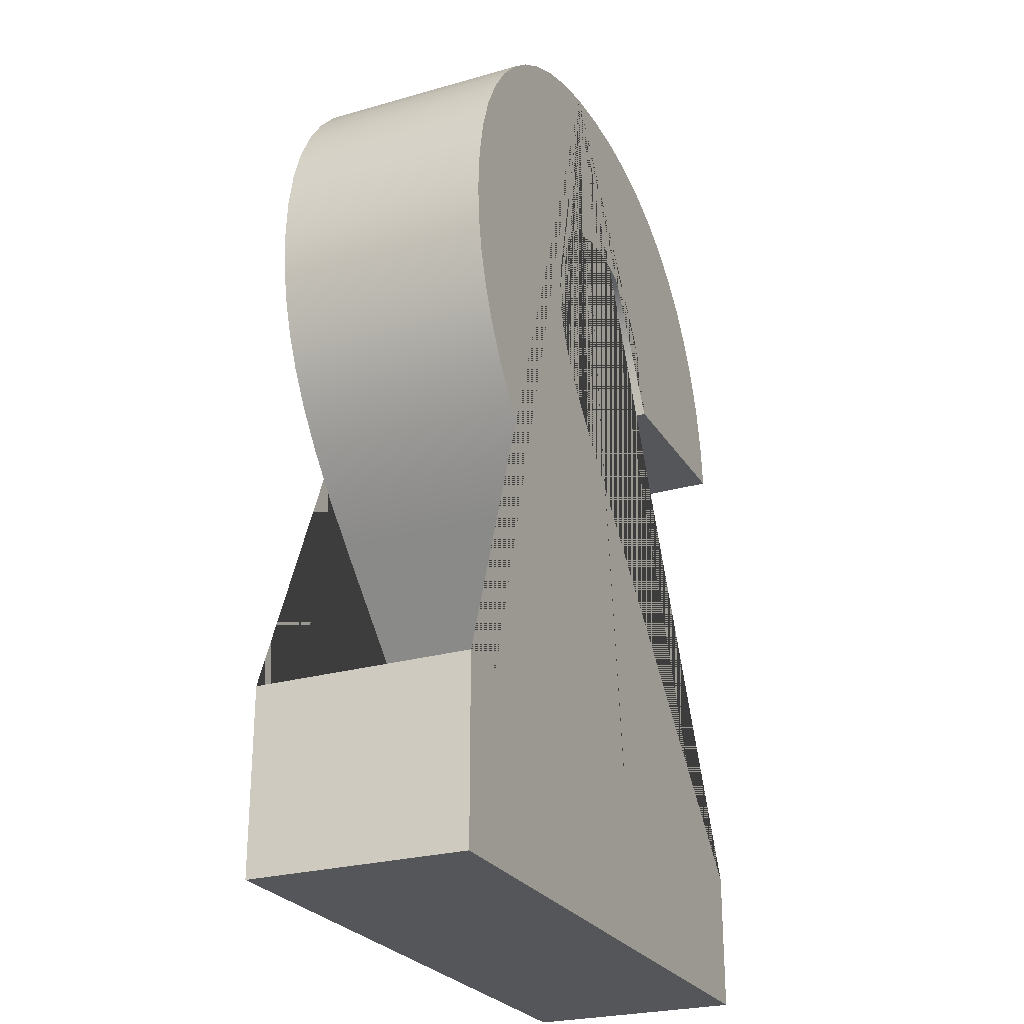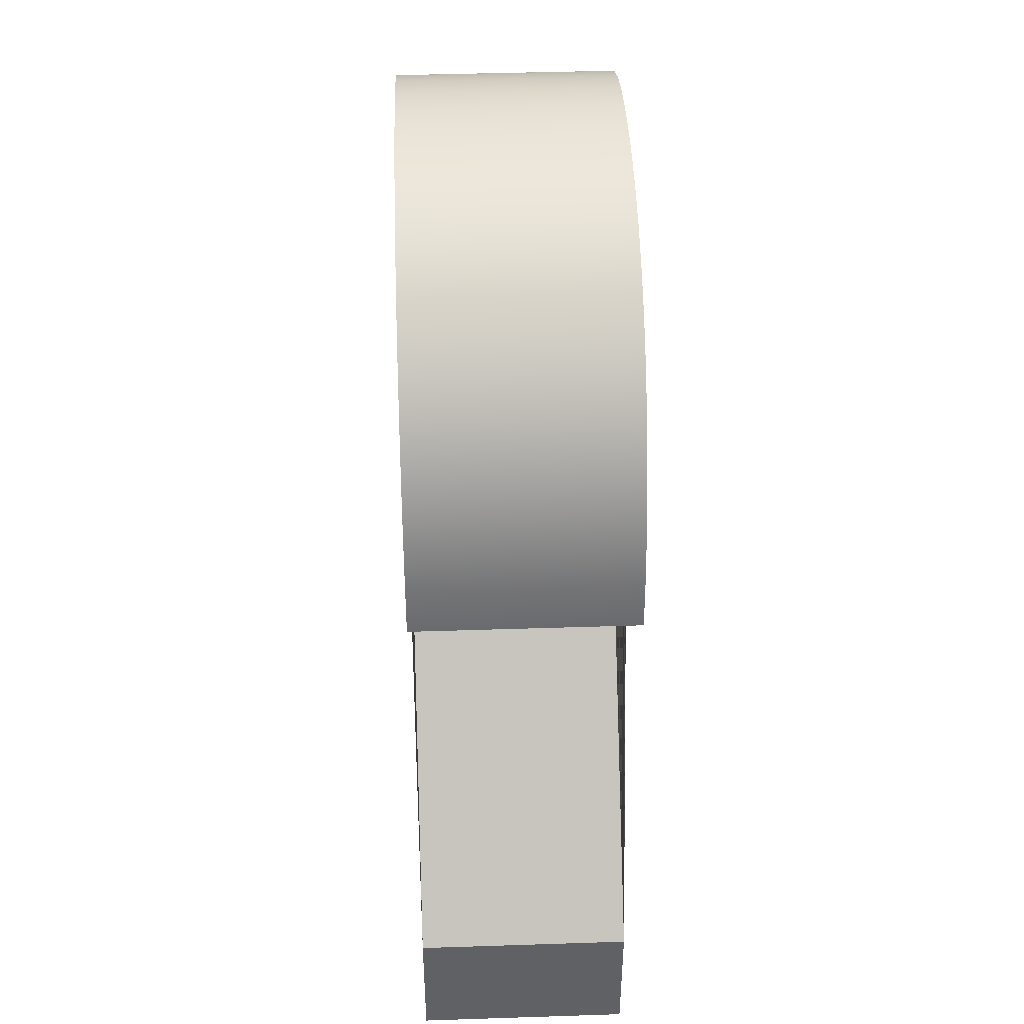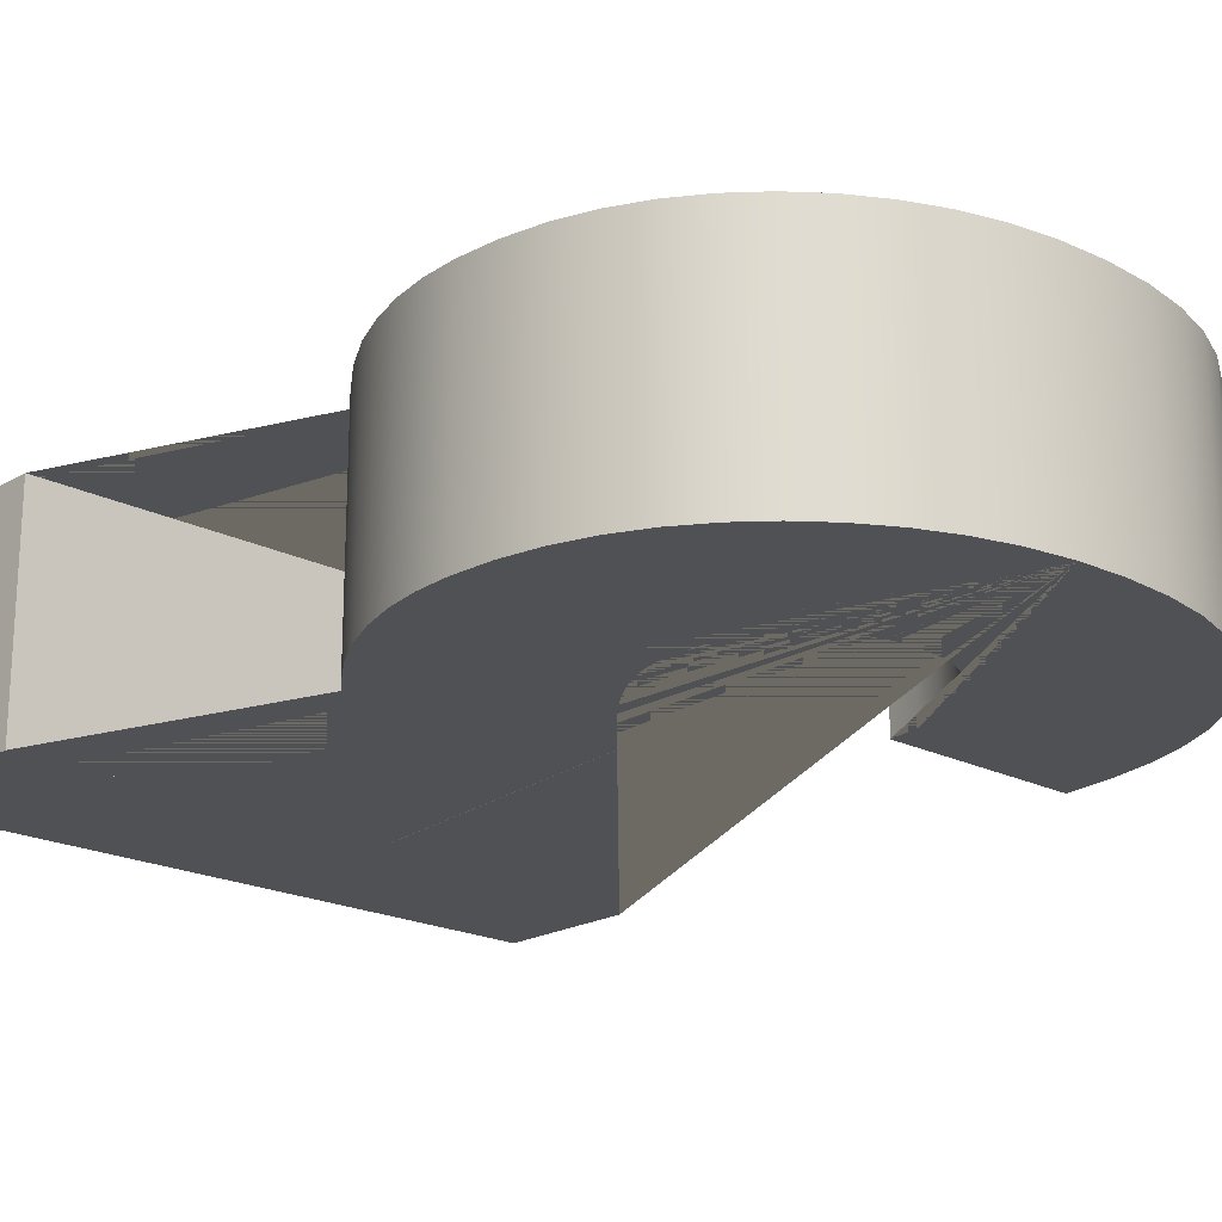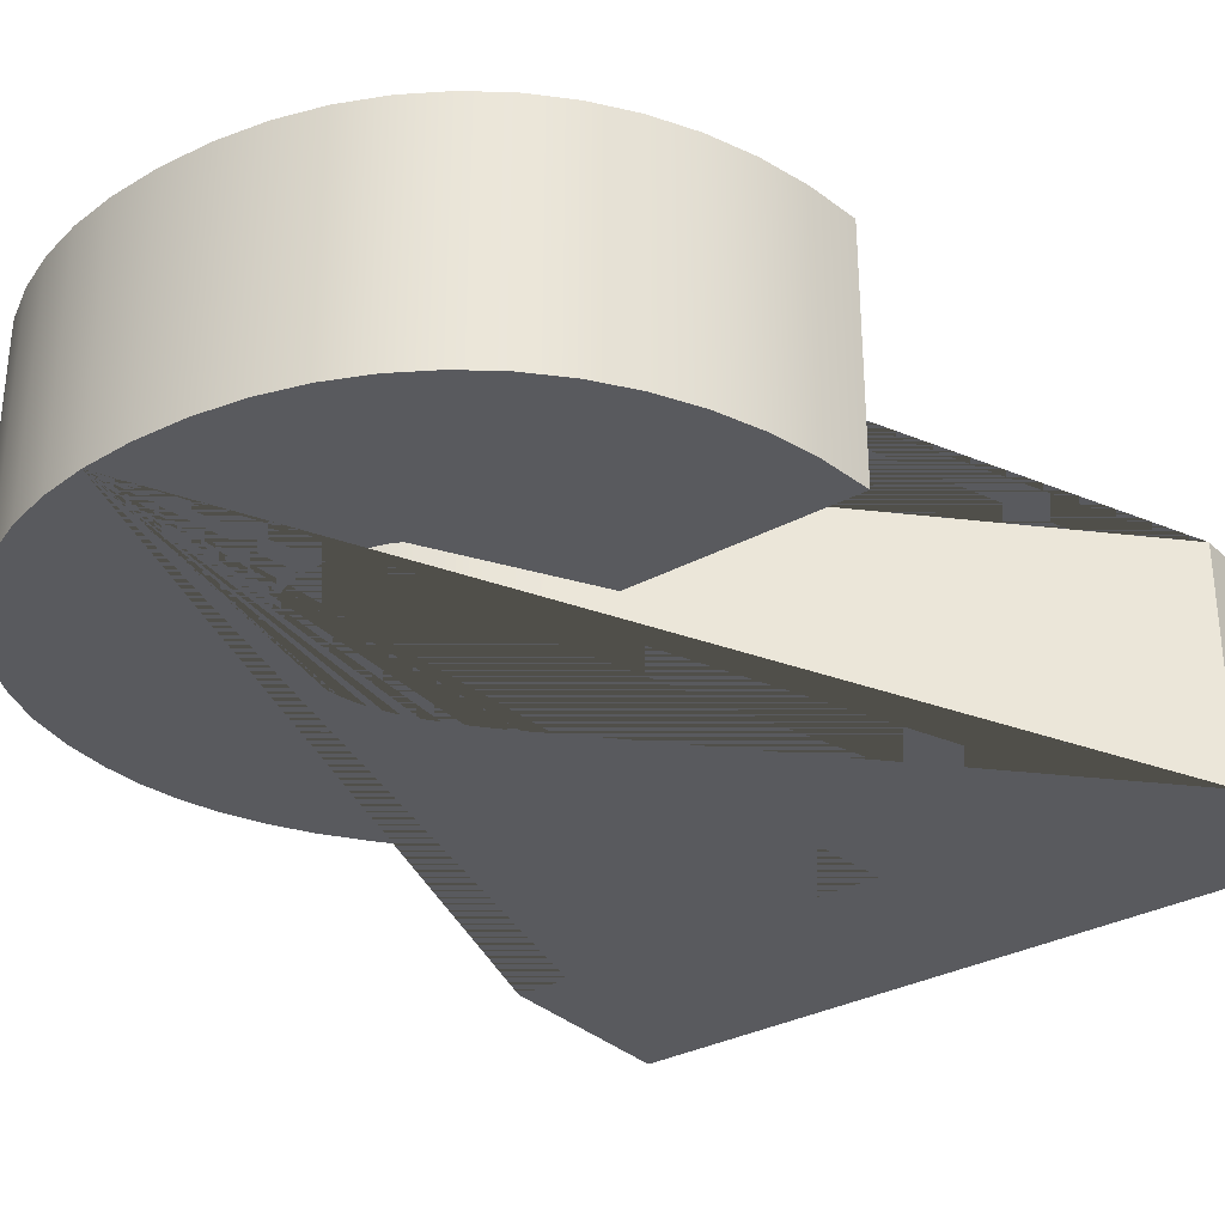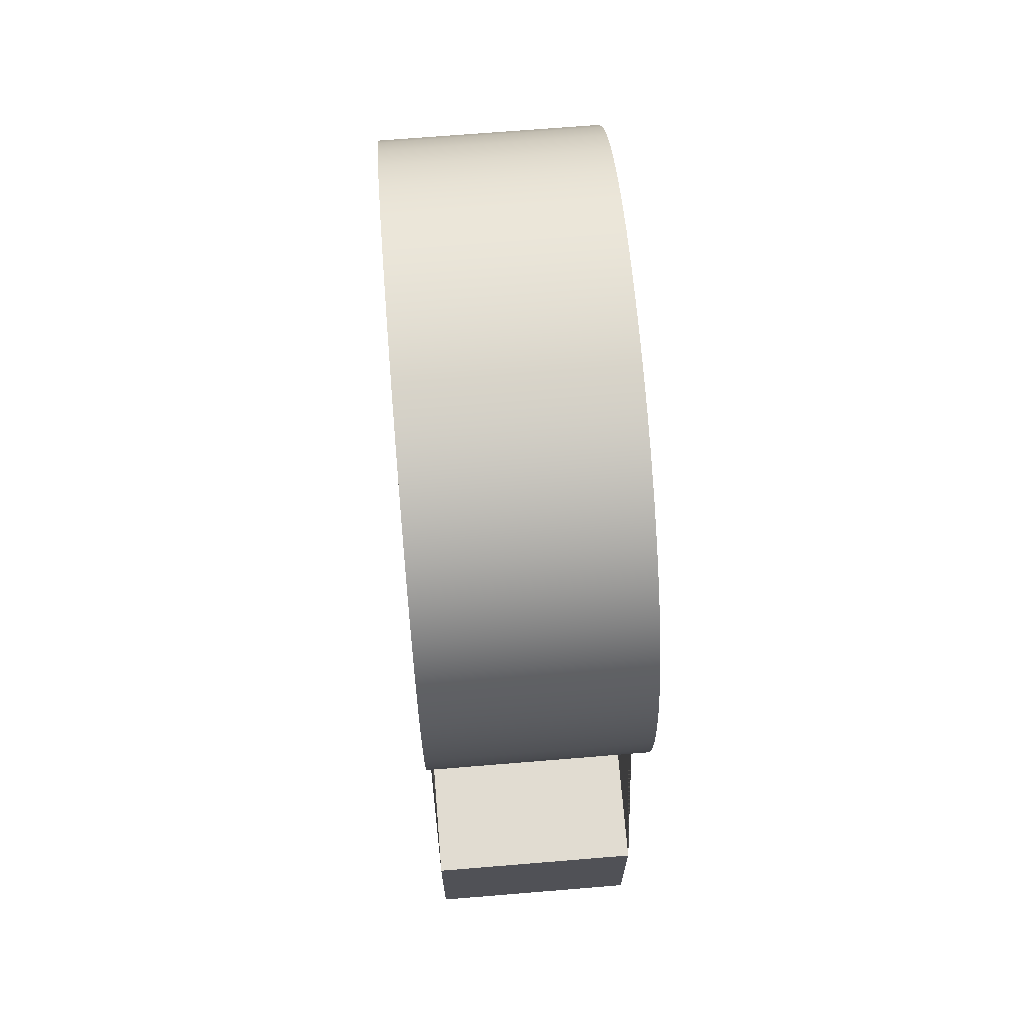
<metadata>
{"format":"obj","ext":"obj","renderer":"f3d","projection":"perspective","resolution":1024,"background":"white","views":[{"elev":-25.6,"azim":114.6,"up":"+Y"},{"elev":43.3,"azim":-92.2,"up":"+Y"},{"elev":-20.2,"azim":137.1,"up":"+Z"},{"elev":-31.8,"azim":-142.7,"up":"+Z"},{"elev":69.1,"azim":85.3,"up":"+Y"}]}
</metadata>
<code>
g default
v 0.3186 10.96 0
v -0.2175 10.93 0
v -0.7196 10.85 0
v -1.188 10.71 0
v -1.621 10.51 0
v -2.017 10.27 0
v -2.37 9.972 0
v -2.68 9.629 0
v -2.948 9.24 0
v -3.168 8.808 0
v -3.335 8.34 0
v -3.448 7.835 0
v -3.508 7.293 0
v -1.241 7.293 0
v -1.181 7.66 0
v -1.081 7.985 0
v -0.9414 8.269 0
v -0.7614 8.513 0
v -0.5479 8.709 0
v -0.3079 8.848 0
v -0.04137 8.932 0
v 0.2521 8.96 0
v 0.5194 8.937 0
v 0.762 8.87 0
v 0.9794 8.757 0
v 1.172 8.6 0
v 1.33 8.407 0
v 1.442 8.187 0
v 1.51 7.94 0
v 1.532 7.667 0
v 1.526 7.534 0
v 1.509 7.402 0
v 1.479 7.27 0
v 1.439 7.14 0
v 1.384 7.007 0
v 1.314 6.87 0
v 1.227 6.727 0
v 1.125 6.58 0
v 1.005 6.424 0
v 0.8636 6.255 0
v 0.7015 6.074 0
v 0.5186 5.88 0
v -3.508 1.6 0
v -3.508 0 0
v 3.932 0 0
v 3.932 2.08 0
v -0.1879 2.08 0
v -0.1879 2.133 0
v 2.132 4.427 0
v 2.576 4.889 0
v 2.947 5.328 0
v 3.246 5.745 0
v 3.472 6.14 0
v 3.638 6.525 0
v 3.757 6.915 0
v 3.828 7.309 0
v 3.852 7.707 0
v 3.824 8.178 0
v 3.74 8.618 0
v 3.601 9.028 0
v 3.405 9.407 0
v 3.16 9.75 0
v 2.872 10.05 0
v 2.54 10.32 0
v 2.165 10.55 0
v 1.752 10.73 0
v 1.307 10.86 0
v 0.829 10.93 0
v 0.3186 10.96 0.625
v -0.2175 10.93 0.625
v -0.7196 10.85 0.625
v -1.188 10.71 0.625
v -1.621 10.51 0.625
v -2.017 10.27 0.625
v -2.37 9.972 0.625
v -2.68 9.629 0.625
v -2.948 9.24 0.625
v -3.168 8.808 0.625
v -3.335 8.34 0.625
v -3.448 7.835 0.625
v -3.508 7.293 0.625
v -1.241 7.293 0.625
v -1.181 7.66 0.625
v -1.081 7.985 0.625
v -0.9414 8.269 0.625
v -0.7614 8.513 0.625
v -0.5479 8.709 0.625
v -0.3079 8.848 0.625
v -0.04137 8.932 0.625
v 0.2521 8.96 0.625
v 0.5194 8.937 0.625
v 0.762 8.87 0.625
v 0.9794 8.757 0.625
v 1.172 8.6 0.625
v 1.33 8.407 0.625
v 1.442 8.187 0.625
v 1.51 7.94 0.625
v 1.532 7.667 0.625
v 1.526 7.534 0.625
v 1.509 7.402 0.625
v 1.479 7.27 0.625
v 1.439 7.14 0.625
v 1.384 7.007 0.625
v 1.314 6.87 0.625
v 1.227 6.727 0.625
v 1.125 6.58 0.625
v 1.005 6.424 0.625
v 0.8636 6.255 0.625
v 0.7015 6.074 0.625
v 0.5186 5.88 0.625
v -3.508 1.6 0.625
v -3.508 0 0.625
v 3.932 0 0.625
v 3.932 2.08 0.625
v -0.1879 2.08 0.625
v -0.1879 2.133 0.625
v 2.132 4.427 0.625
v 2.576 4.889 0.625
v 2.947 5.328 0.625
v 3.246 5.745 0.625
v 3.472 6.14 0.625
v 3.638 6.525 0.625
v 3.757 6.915 0.625
v 3.828 7.309 0.625
v 3.852 7.707 0.625
v 3.824 8.178 0.625
v 3.74 8.618 0.625
v 3.601 9.028 0.625
v 3.405 9.407 0.625
v 3.16 9.75 0.625
v 2.872 10.05 0.625
v 2.54 10.32 0.625
v 2.165 10.55 0.625
v 1.752 10.73 0.625
v 1.307 10.86 0.625
v 0.829 10.93 0.625
v 0.3186 10.96 1.25
v -0.2175 10.93 1.25
v -0.7196 10.85 1.25
v -1.188 10.71 1.25
v -1.621 10.51 1.25
v -2.017 10.27 1.25
v -2.37 9.972 1.25
v -2.68 9.629 1.25
v -2.948 9.24 1.25
v -3.168 8.808 1.25
v -3.335 8.34 1.25
v -3.448 7.835 1.25
v -3.508 7.293 1.25
v -1.241 7.293 1.25
v -1.181 7.66 1.25
v -1.081 7.985 1.25
v -0.9414 8.269 1.25
v -0.7614 8.513 1.25
v -0.5479 8.709 1.25
v -0.3079 8.848 1.25
v -0.04137 8.932 1.25
v 0.2521 8.96 1.25
v 0.5194 8.937 1.25
v 0.762 8.87 1.25
v 0.9794 8.757 1.25
v 1.172 8.6 1.25
v 1.33 8.407 1.25
v 1.442 8.187 1.25
v 1.51 7.94 1.25
v 1.532 7.667 1.25
v 1.526 7.534 1.25
v 1.509 7.402 1.25
v 1.479 7.27 1.25
v 1.439 7.14 1.25
v 1.384 7.007 1.25
v 1.314 6.87 1.25
v 1.227 6.727 1.25
v 1.125 6.58 1.25
v 1.005 6.424 1.25
v 0.8636 6.255 1.25
v 0.7015 6.074 1.25
v 0.5186 5.88 1.25
v -3.508 1.6 1.25
v -3.508 0 1.25
v 3.932 0 1.25
v 3.932 2.08 1.25
v -0.1879 2.08 1.25
v -0.1879 2.133 1.25
v 2.132 4.427 1.25
v 2.576 4.889 1.25
v 2.947 5.328 1.25
v 3.246 5.745 1.25
v 3.472 6.14 1.25
v 3.638 6.525 1.25
v 3.757 6.915 1.25
v 3.828 7.309 1.25
v 3.852 7.707 1.25
v 3.824 8.178 1.25
v 3.74 8.618 1.25
v 3.601 9.028 1.25
v 3.405 9.407 1.25
v 3.16 9.75 1.25
v 2.872 10.05 1.25
v 2.54 10.32 1.25
v 2.165 10.55 1.25
v 1.752 10.73 1.25
v 1.307 10.86 1.25
v 0.829 10.93 1.25
v 0.3186 10.96 1.875
v -0.2175 10.93 1.875
v -0.7196 10.85 1.875
v -1.188 10.71 1.875
v -1.621 10.51 1.875
v -2.017 10.27 1.875
v -2.37 9.972 1.875
v -2.68 9.629 1.875
v -2.948 9.24 1.875
v -3.168 8.808 1.875
v -3.335 8.34 1.875
v -3.448 7.835 1.875
v -3.508 7.293 1.875
v -1.241 7.293 1.875
v -1.181 7.66 1.875
v -1.081 7.985 1.875
v -0.9414 8.269 1.875
v -0.7614 8.513 1.875
v -0.5479 8.709 1.875
v -0.3079 8.848 1.875
v -0.04137 8.932 1.875
v 0.2521 8.96 1.875
v 0.5194 8.937 1.875
v 0.762 8.87 1.875
v 0.9794 8.757 1.875
v 1.172 8.6 1.875
v 1.33 8.407 1.875
v 1.442 8.187 1.875
v 1.51 7.94 1.875
v 1.532 7.667 1.875
v 1.526 7.534 1.875
v 1.509 7.402 1.875
v 1.479 7.27 1.875
v 1.439 7.14 1.875
v 1.384 7.007 1.875
v 1.314 6.87 1.875
v 1.227 6.727 1.875
v 1.125 6.58 1.875
v 1.005 6.424 1.875
v 0.8636 6.255 1.875
v 0.7015 6.074 1.875
v 0.5186 5.88 1.875
v -3.508 1.6 1.875
v -3.508 0 1.875
v 3.932 0 1.875
v 3.932 2.08 1.875
v -0.1879 2.08 1.875
v -0.1879 2.133 1.875
v 2.132 4.427 1.875
v 2.576 4.889 1.875
v 2.947 5.328 1.875
v 3.246 5.745 1.875
v 3.472 6.14 1.875
v 3.638 6.525 1.875
v 3.757 6.915 1.875
v 3.828 7.309 1.875
v 3.852 7.707 1.875
v 3.824 8.178 1.875
v 3.74 8.618 1.875
v 3.601 9.028 1.875
v 3.405 9.407 1.875
v 3.16 9.75 1.875
v 2.872 10.05 1.875
v 2.54 10.32 1.875
v 2.165 10.55 1.875
v 1.752 10.73 1.875
v 1.307 10.86 1.875
v 0.829 10.93 1.875
v 0.3186 10.96 2.5
v -0.2175 10.93 2.5
v -0.7196 10.85 2.5
v -1.188 10.71 2.5
v -1.621 10.51 2.5
v -2.017 10.27 2.5
v -2.37 9.972 2.5
v -2.68 9.629 2.5
v -2.948 9.24 2.5
v -3.168 8.808 2.5
v -3.335 8.34 2.5
v -3.448 7.835 2.5
v -3.508 7.293 2.5
v -1.241 7.293 2.5
v -1.181 7.66 2.5
v -1.081 7.985 2.5
v -0.9414 8.269 2.5
v -0.7614 8.513 2.5
v -0.5479 8.709 2.5
v -0.3079 8.848 2.5
v -0.04137 8.932 2.5
v 0.2521 8.96 2.5
v 0.5194 8.937 2.5
v 0.762 8.87 2.5
v 0.9794 8.757 2.5
v 1.172 8.6 2.5
v 1.33 8.407 2.5
v 1.442 8.187 2.5
v 1.51 7.94 2.5
v 1.532 7.667 2.5
v 1.526 7.534 2.5
v 1.509 7.402 2.5
v 1.479 7.27 2.5
v 1.439 7.14 2.5
v 1.384 7.007 2.5
v 1.314 6.87 2.5
v 1.227 6.727 2.5
v 1.125 6.58 2.5
v 1.005 6.424 2.5
v 0.8636 6.255 2.5
v 0.7015 6.074 2.5
v 0.5186 5.88 2.5
v -3.508 1.6 2.5
v -3.508 0 2.5
v 3.932 0 2.5
v 3.932 2.08 2.5
v -0.1879 2.08 2.5
v -0.1879 2.133 2.5
v 2.132 4.427 2.5
v 2.576 4.889 2.5
v 2.947 5.328 2.5
v 3.246 5.745 2.5
v 3.472 6.14 2.5
v 3.638 6.525 2.5
v 3.757 6.915 2.5
v 3.828 7.309 2.5
v 3.852 7.707 2.5
v 3.824 8.178 2.5
v 3.74 8.618 2.5
v 3.601 9.028 2.5
v 3.405 9.407 2.5
v 3.16 9.75 2.5
v 2.872 10.05 2.5
v 2.54 10.32 2.5
v 2.165 10.55 2.5
v 1.752 10.73 2.5
v 1.307 10.86 2.5
v 0.829 10.93 2.5
g typeMesh1
f 68 67 66 65 64 63 62 61 60 59 58 57 56 55 54 53 52 51 50 49 48 47 46 45 44 43 42 41 40 39 38 37 36 35 34 33 32 31 30 29 28 27 26 25 24 23 22 21 20 19 18 17 16 15 14 13 12 11 10 9 8 7 6 5 4 3 2 1
f 1 2 70 69
f 2 3 71 70
f 3 4 72 71
f 4 5 73 72
f 5 6 74 73
f 6 7 75 74
f 7 8 76 75
f 8 9 77 76
f 9 10 78 77
f 10 11 79 78
f 11 12 80 79
f 12 13 81 80
f 13 14 82 81
f 14 15 83 82
f 15 16 84 83
f 16 17 85 84
f 17 18 86 85
f 18 19 87 86
f 19 20 88 87
f 20 21 89 88
f 21 22 90 89
f 22 23 91 90
f 23 24 92 91
f 24 25 93 92
f 25 26 94 93
f 26 27 95 94
f 27 28 96 95
f 28 29 97 96
f 29 30 98 97
f 30 31 99 98
f 31 32 100 99
f 32 33 101 100
f 33 34 102 101
f 34 35 103 102
f 35 36 104 103
f 36 37 105 104
f 37 38 106 105
f 38 39 107 106
f 39 40 108 107
f 40 41 109 108
f 41 42 110 109
f 42 43 111 110
f 43 44 112 111
f 44 45 113 112
f 45 46 114 113
f 46 47 115 114
f 47 48 116 115
f 48 49 117 116
f 49 50 118 117
f 50 51 119 118
f 51 52 120 119
f 52 53 121 120
f 53 54 122 121
f 54 55 123 122
f 55 56 124 123
f 56 57 125 124
f 57 58 126 125
f 58 59 127 126
f 59 60 128 127
f 60 61 129 128
f 61 62 130 129
f 62 63 131 130
f 63 64 132 131
f 64 65 133 132
f 65 66 134 133
f 66 67 135 134
f 67 68 136 135
f 68 1 69 136
f 69 70 138 137
f 70 71 139 138
f 71 72 140 139
f 72 73 141 140
f 73 74 142 141
f 74 75 143 142
f 75 76 144 143
f 76 77 145 144
f 77 78 146 145
f 78 79 147 146
f 79 80 148 147
f 80 81 149 148
f 81 82 150 149
f 82 83 151 150
f 83 84 152 151
f 84 85 153 152
f 85 86 154 153
f 86 87 155 154
f 87 88 156 155
f 88 89 157 156
f 89 90 158 157
f 90 91 159 158
f 91 92 160 159
f 92 93 161 160
f 93 94 162 161
f 94 95 163 162
f 95 96 164 163
f 96 97 165 164
f 97 98 166 165
f 98 99 167 166
f 99 100 168 167
f 100 101 169 168
f 101 102 170 169
f 102 103 171 170
f 103 104 172 171
f 104 105 173 172
f 105 106 174 173
f 106 107 175 174
f 107 108 176 175
f 108 109 177 176
f 109 110 178 177
f 110 111 179 178
f 111 112 180 179
f 112 113 181 180
f 113 114 182 181
f 114 115 183 182
f 115 116 184 183
f 116 117 185 184
f 117 118 186 185
f 118 119 187 186
f 119 120 188 187
f 120 121 189 188
f 121 122 190 189
f 122 123 191 190
f 123 124 192 191
f 124 125 193 192
f 125 126 194 193
f 126 127 195 194
f 127 128 196 195
f 128 129 197 196
f 129 130 198 197
f 130 131 199 198
f 131 132 200 199
f 132 133 201 200
f 133 134 202 201
f 134 135 203 202
f 135 136 204 203
f 136 69 137 204
f 137 138 206 205
f 138 139 207 206
f 139 140 208 207
f 140 141 209 208
f 141 142 210 209
f 142 143 211 210
f 143 144 212 211
f 144 145 213 212
f 145 146 214 213
f 146 147 215 214
f 147 148 216 215
f 148 149 217 216
f 149 150 218 217
f 150 151 219 218
f 151 152 220 219
f 152 153 221 220
f 153 154 222 221
f 154 155 223 222
f 155 156 224 223
f 156 157 225 224
f 157 158 226 225
f 158 159 227 226
f 159 160 228 227
f 160 161 229 228
f 161 162 230 229
f 162 163 231 230
f 163 164 232 231
f 164 165 233 232
f 165 166 234 233
f 166 167 235 234
f 167 168 236 235
f 168 169 237 236
f 169 170 238 237
f 170 171 239 238
f 171 172 240 239
f 172 173 241 240
f 173 174 242 241
f 174 175 243 242
f 175 176 244 243
f 176 177 245 244
f 177 178 246 245
f 178 179 247 246
f 179 180 248 247
f 180 181 249 248
f 181 182 250 249
f 182 183 251 250
f 183 184 252 251
f 184 185 253 252
f 185 186 254 253
f 186 187 255 254
f 187 188 256 255
f 188 189 257 256
f 189 190 258 257
f 190 191 259 258
f 191 192 260 259
f 192 193 261 260
f 193 194 262 261
f 194 195 263 262
f 195 196 264 263
f 196 197 265 264
f 197 198 266 265
f 198 199 267 266
f 199 200 268 267
f 200 201 269 268
f 201 202 270 269
f 202 203 271 270
f 203 204 272 271
f 204 137 205 272
f 205 206 274 273
f 206 207 275 274
f 207 208 276 275
f 208 209 277 276
f 209 210 278 277
f 210 211 279 278
f 211 212 280 279
f 212 213 281 280
f 213 214 282 281
f 214 215 283 282
f 215 216 284 283
f 216 217 285 284
f 217 218 286 285
f 218 219 287 286
f 219 220 288 287
f 220 221 289 288
f 221 222 290 289
f 222 223 291 290
f 223 224 292 291
f 224 225 293 292
f 225 226 294 293
f 226 227 295 294
f 227 228 296 295
f 228 229 297 296
f 229 230 298 297
f 230 231 299 298
f 231 232 300 299
f 232 233 301 300
f 233 234 302 301
f 234 235 303 302
f 235 236 304 303
f 236 237 305 304
f 237 238 306 305
f 238 239 307 306
f 239 240 308 307
f 240 241 309 308
f 241 242 310 309
f 242 243 311 310
f 243 244 312 311
f 244 245 313 312
f 245 246 314 313
f 246 247 315 314
f 247 248 316 315
f 248 249 317 316
f 249 250 318 317
f 250 251 319 318
f 251 252 320 319
f 252 253 321 320
f 253 254 322 321
f 254 255 323 322
f 255 256 324 323
f 256 257 325 324
f 257 258 326 325
f 258 259 327 326
f 259 260 328 327
f 260 261 329 328
f 261 262 330 329
f 262 263 331 330
f 263 264 332 331
f 264 265 333 332
f 265 266 334 333
f 266 267 335 334
f 267 268 336 335
f 268 269 337 336
f 269 270 338 337
f 270 271 339 338
f 271 272 340 339
f 272 205 273 340
f 273 274 275 276 277 278 279 280 281 282 283 284 285 286 287 288 289 290 291 292 293 294 295 296 297 298 299 300 301 302 303 304 305 306 307 308 309 310 311 312 313 314 315 316 317 318 319 320 321 322 323 324 325 326 327 328 329 330 331 332 333 334 335 336 337 338 339 340

</code>
